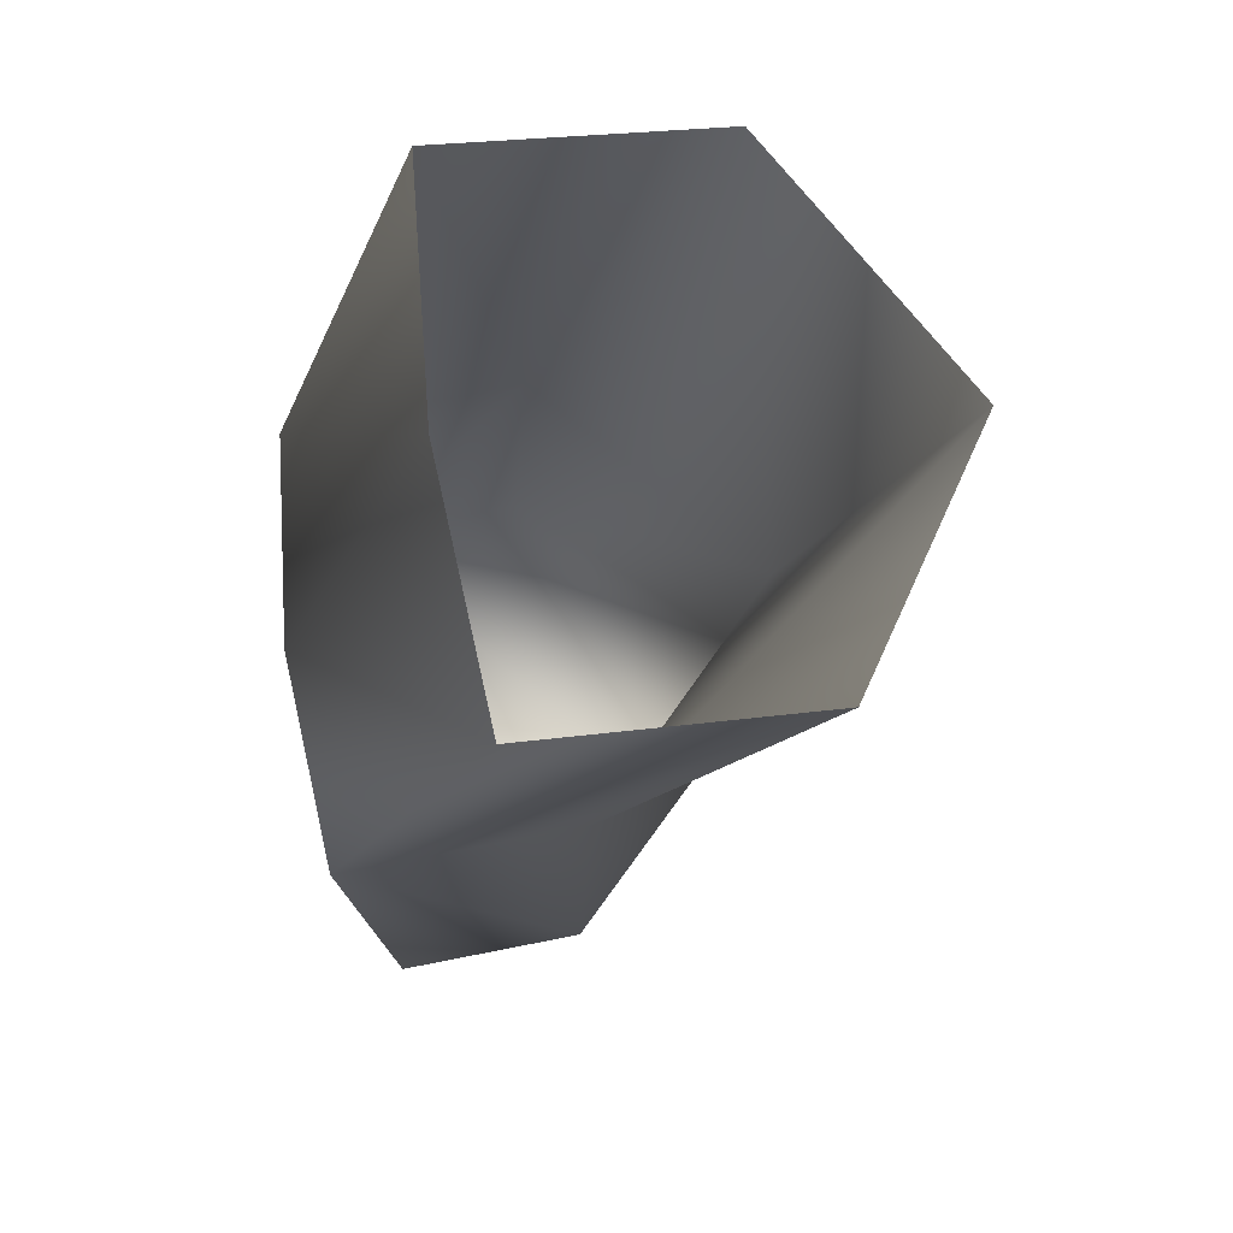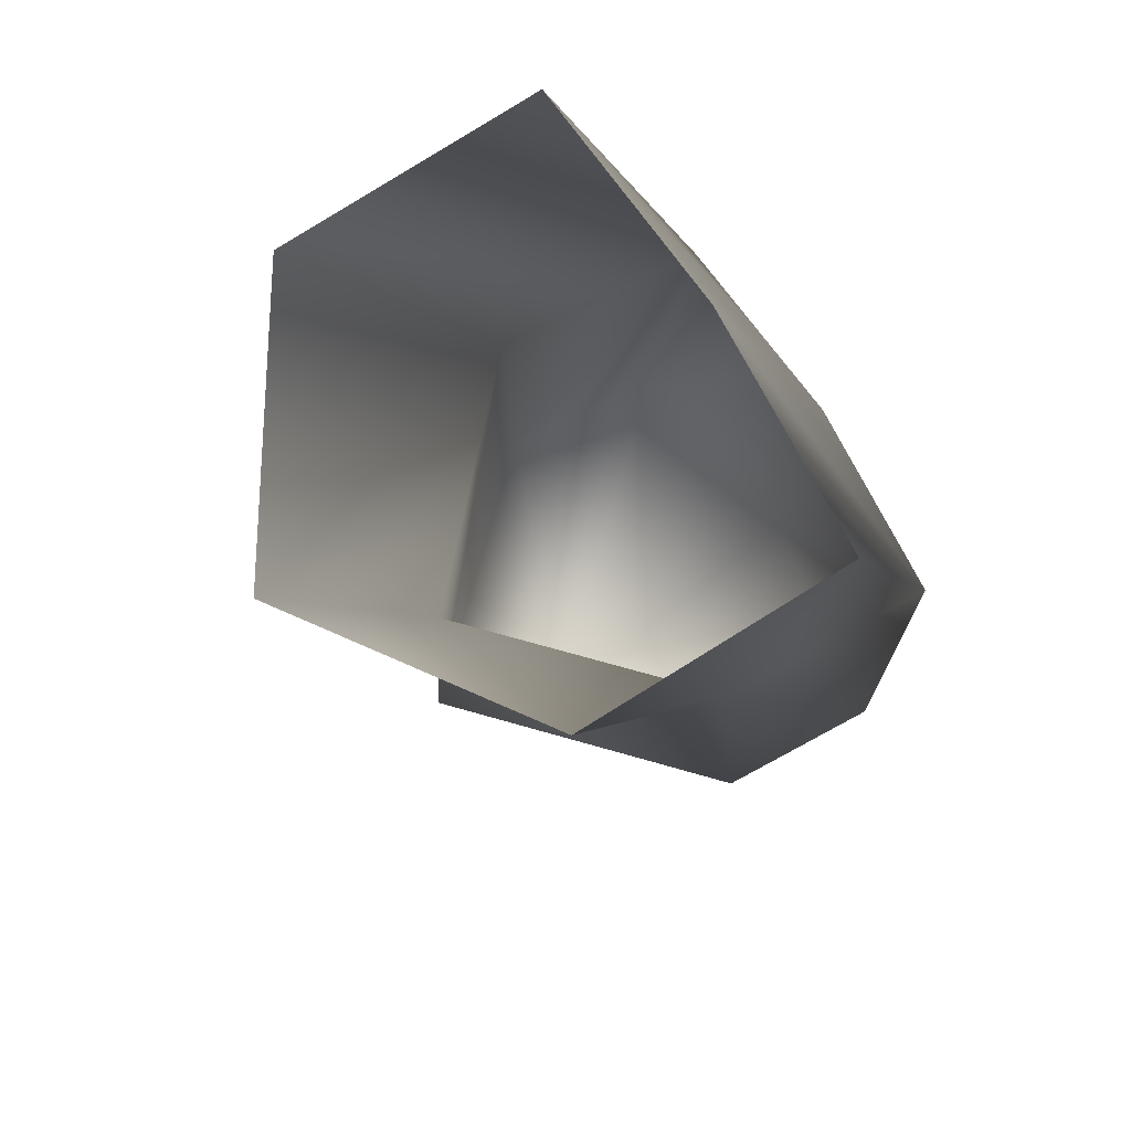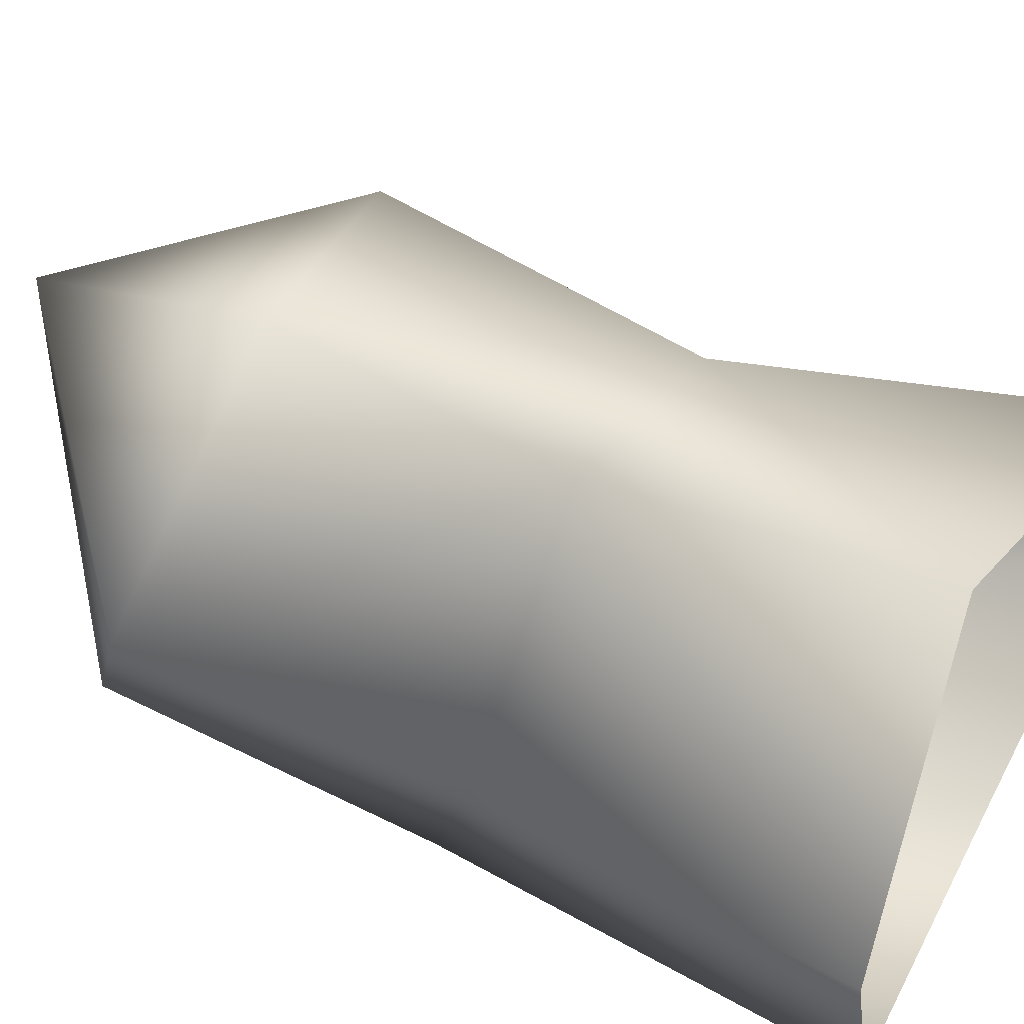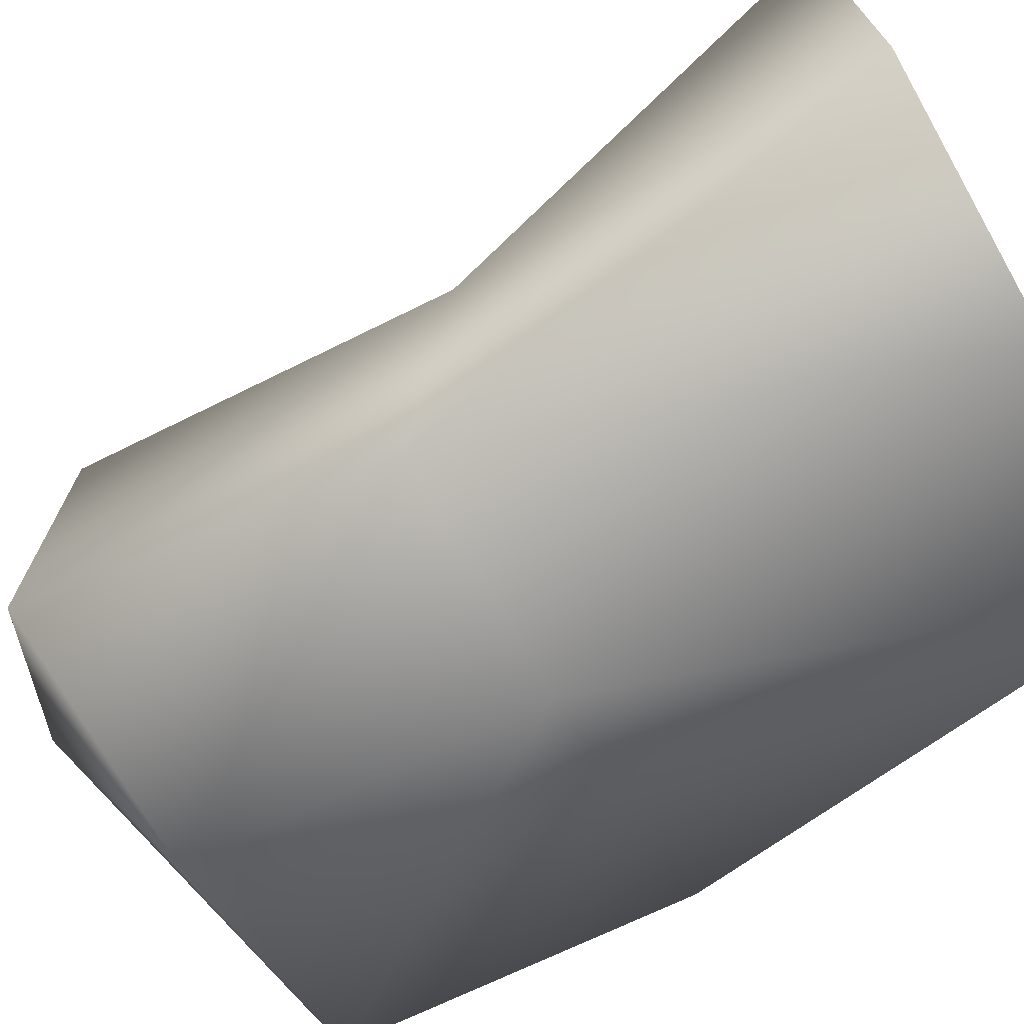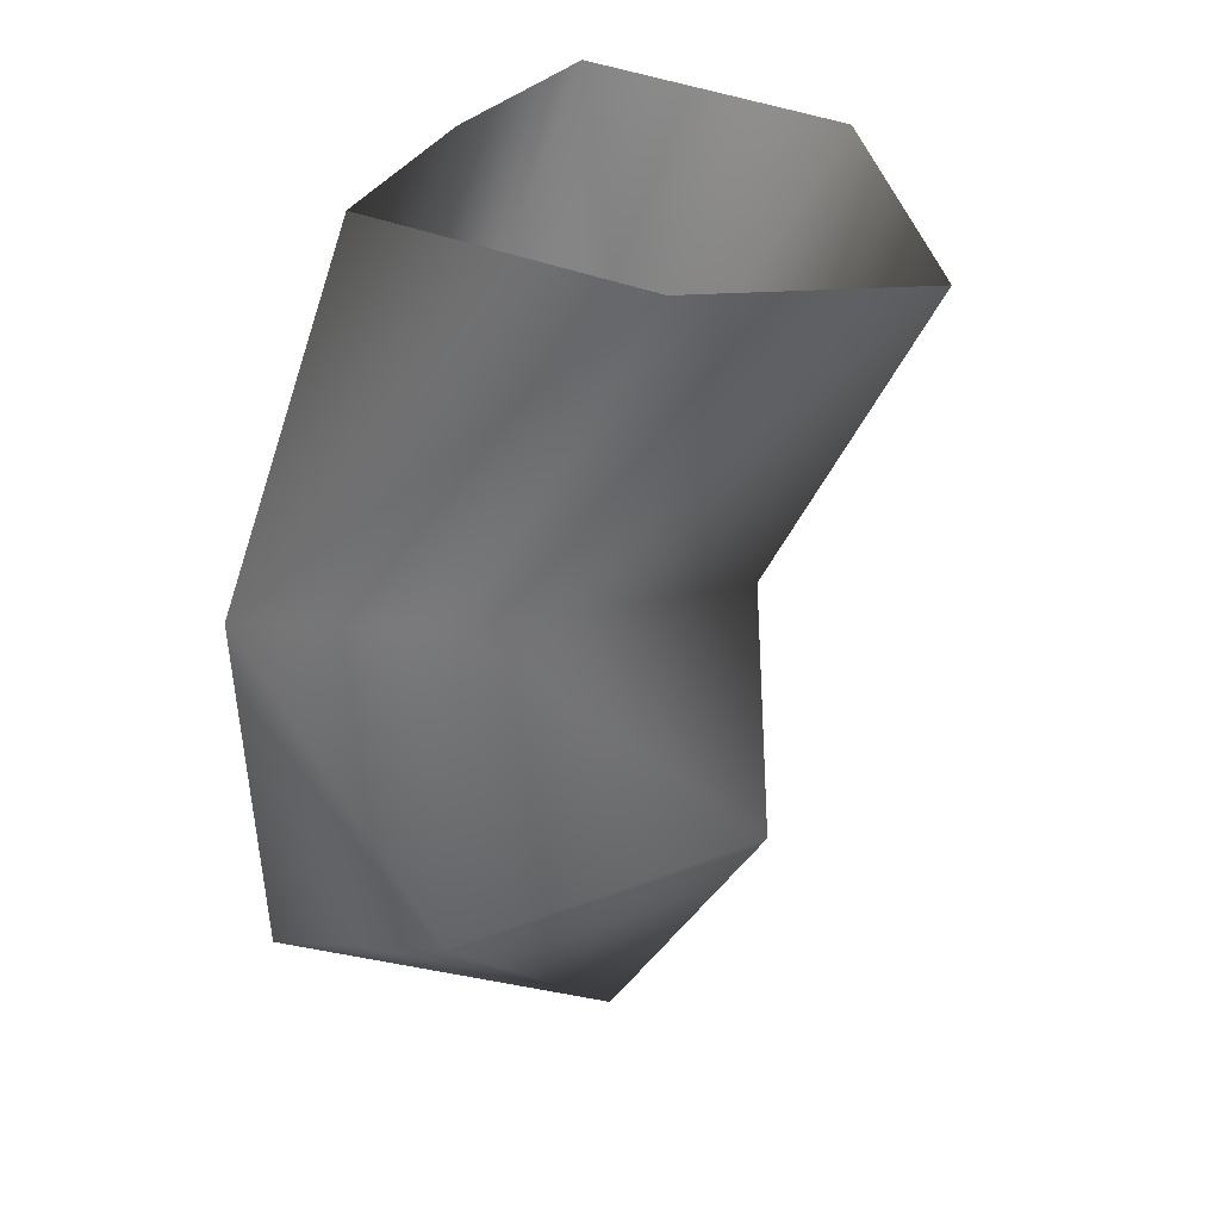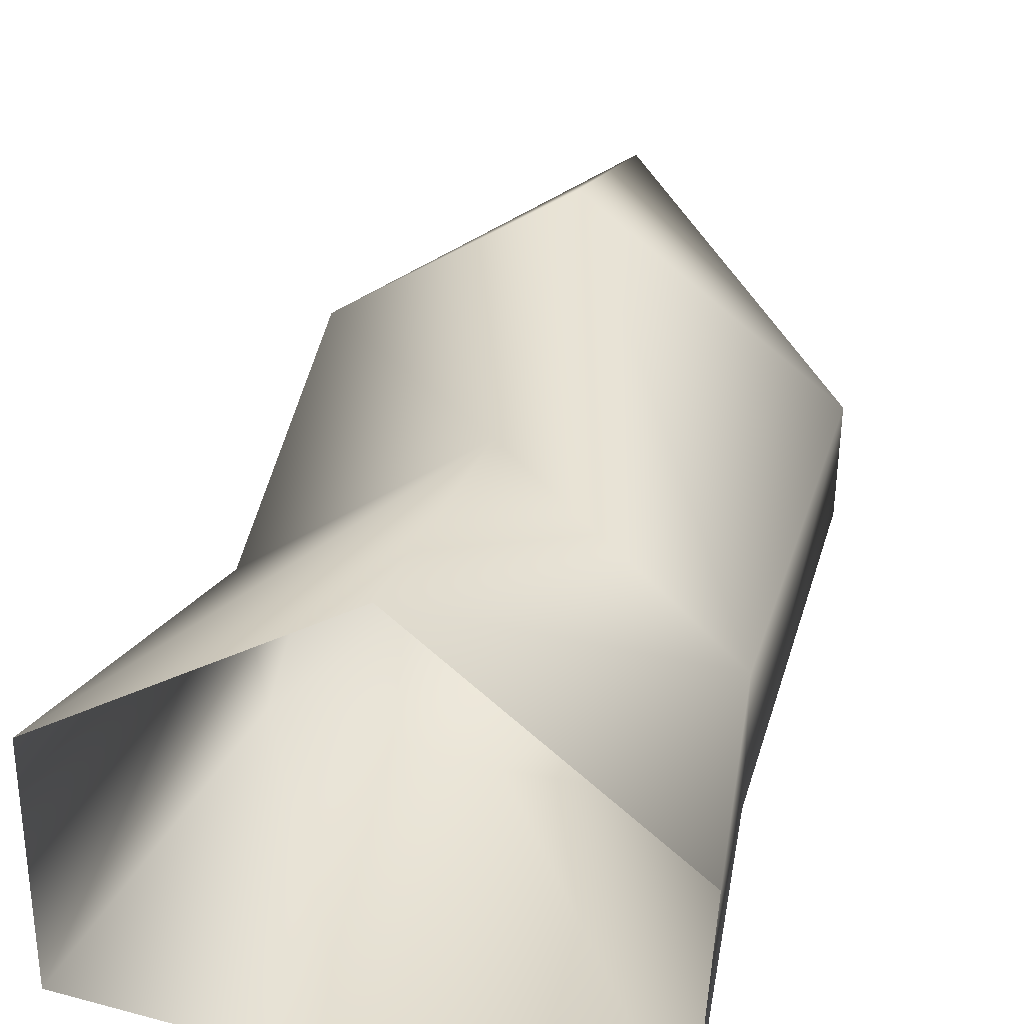
<metadata>
{"format":"obj","ext":"obj","renderer":"f3d","projection":"perspective","resolution":1024,"background":"white","views":[{"elev":69.4,"azim":81.4,"up":"+Z"},{"elev":70.6,"azim":-120.7,"up":"+Z"},{"elev":70.3,"azim":-62.4,"up":"+Y"},{"elev":-60.9,"azim":-60.3,"up":"+Y"},{"elev":26.9,"azim":111.1,"up":"+Z"},{"elev":48.6,"azim":14.6,"up":"+Y"}]}
</metadata>
<code>
v -13 -12 -26
v 0 1 -24
v 0 -8 -37
v -13 -22 -28
v -13 -12 -26
v 0 -8 -37
v 0 -24 -28
v -13 -22 -28
v 0 -8 -37
v 13 -22 -28
v 0 -24 -28
v 0 -8 -37
v 13 -12 -26
v 13 -22 -28
v 0 -8 -37
v 0 1 -24
v 13 -12 -26
v 0 -8 -37
v -14 0 11
v 0 9 8
v 0 0 -9
v -12 -11 -8
v -14 0 11
v 0 0 -9
v -14 -15 13
v -14 0 11
v -12 -11 -8
v -12 -24 -10
v -14 -15 13
v -12 -11 -8
v 0 -16 13
v -14 -15 13
v -12 -24 -10
v 0 -25 -10
v 0 -16 13
v -12 -24 -10
v 14 -15 13
v 0 -16 13
v 0 -25 -10
v 12 -24 -10
v 14 -15 13
v 0 -25 -10
v 14 0 11
v 14 -15 13
v 12 -24 -10
v 12 -11 -8
v 14 0 11
v 12 -24 -10
v 0 9 8
v 14 0 11
v 12 -11 -8
v 0 0 -9
v 0 9 8
v 12 -11 -8
v -13 -12 -26
v -12 -11 -8
v 0 0 -9
v 0 0 -9
v 0 1 -24
v -13 -12 -26
v -13 -22 -28
v -12 -24 -10
v -12 -11 -8
v -12 -11 -8
v -13 -12 -26
v -13 -22 -28
v 0 -24 -28
v 0 -25 -10
v -12 -24 -10
v -12 -24 -10
v -13 -22 -28
v 0 -24 -28
v 13 -22 -28
v 12 -24 -10
v 0 -25 -10
v 0 -25 -10
v 0 -24 -28
v 13 -22 -28
v 13 -12 -26
v 12 -11 -8
v 12 -24 -10
v 12 -24 -10
v 13 -22 -28
v 13 -12 -26
v 0 1 -24
v 0 0 -9
v 12 -11 -8
v 12 -11 -8
v 13 -12 -26
v 0 1 -24
f 1 2 3
f 4 5 6
f 7 8 9
f 10 11 12
f 13 14 15
f 16 17 18
f 19 20 21
f 22 23 24
f 25 26 27
f 28 29 30
f 31 32 33
f 34 35 36
f 37 38 39
f 40 41 42
f 43 44 45
f 46 47 48
f 49 50 51
f 52 53 54
f 55 56 57
f 58 59 60
f 61 62 63
f 64 65 66
f 67 68 69
f 70 71 72
f 73 74 75
f 76 77 78
f 79 80 81
f 82 83 84
f 85 86 87
f 88 89 90

</code>
